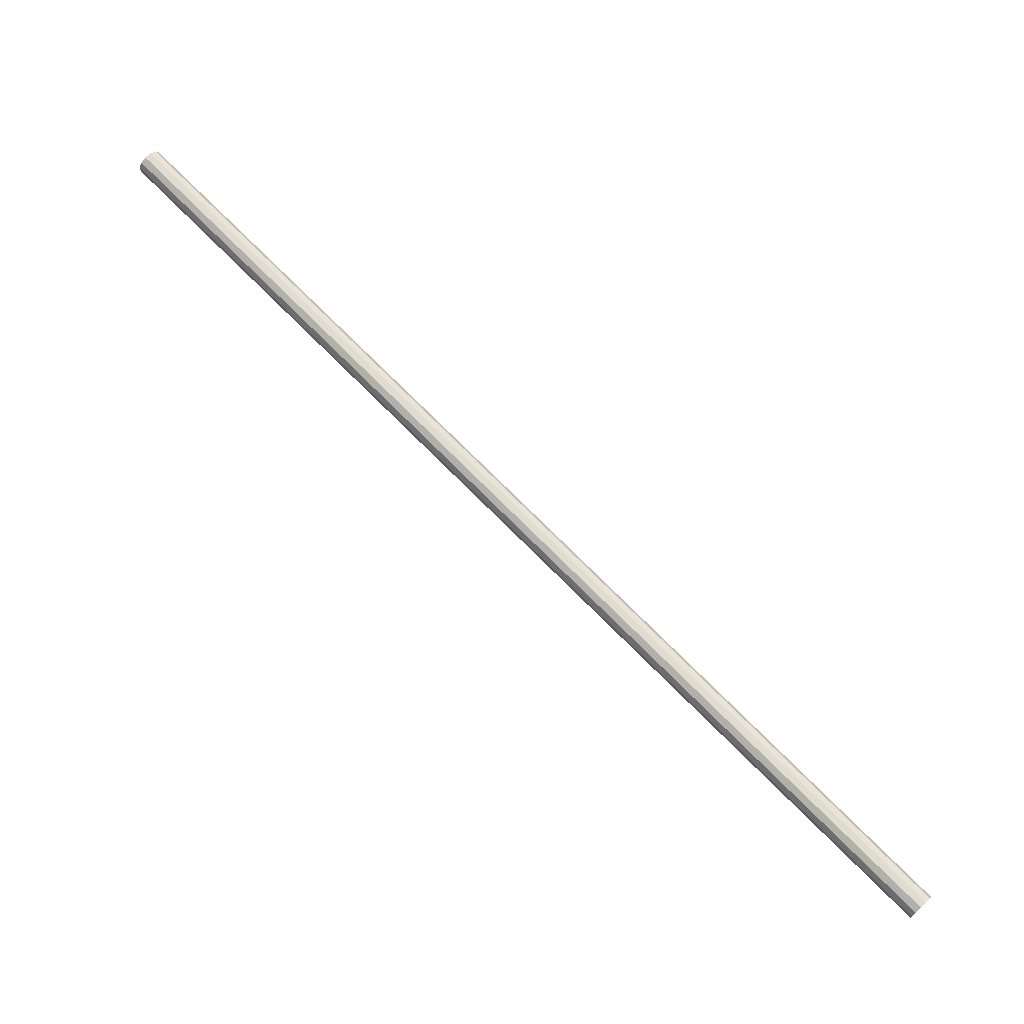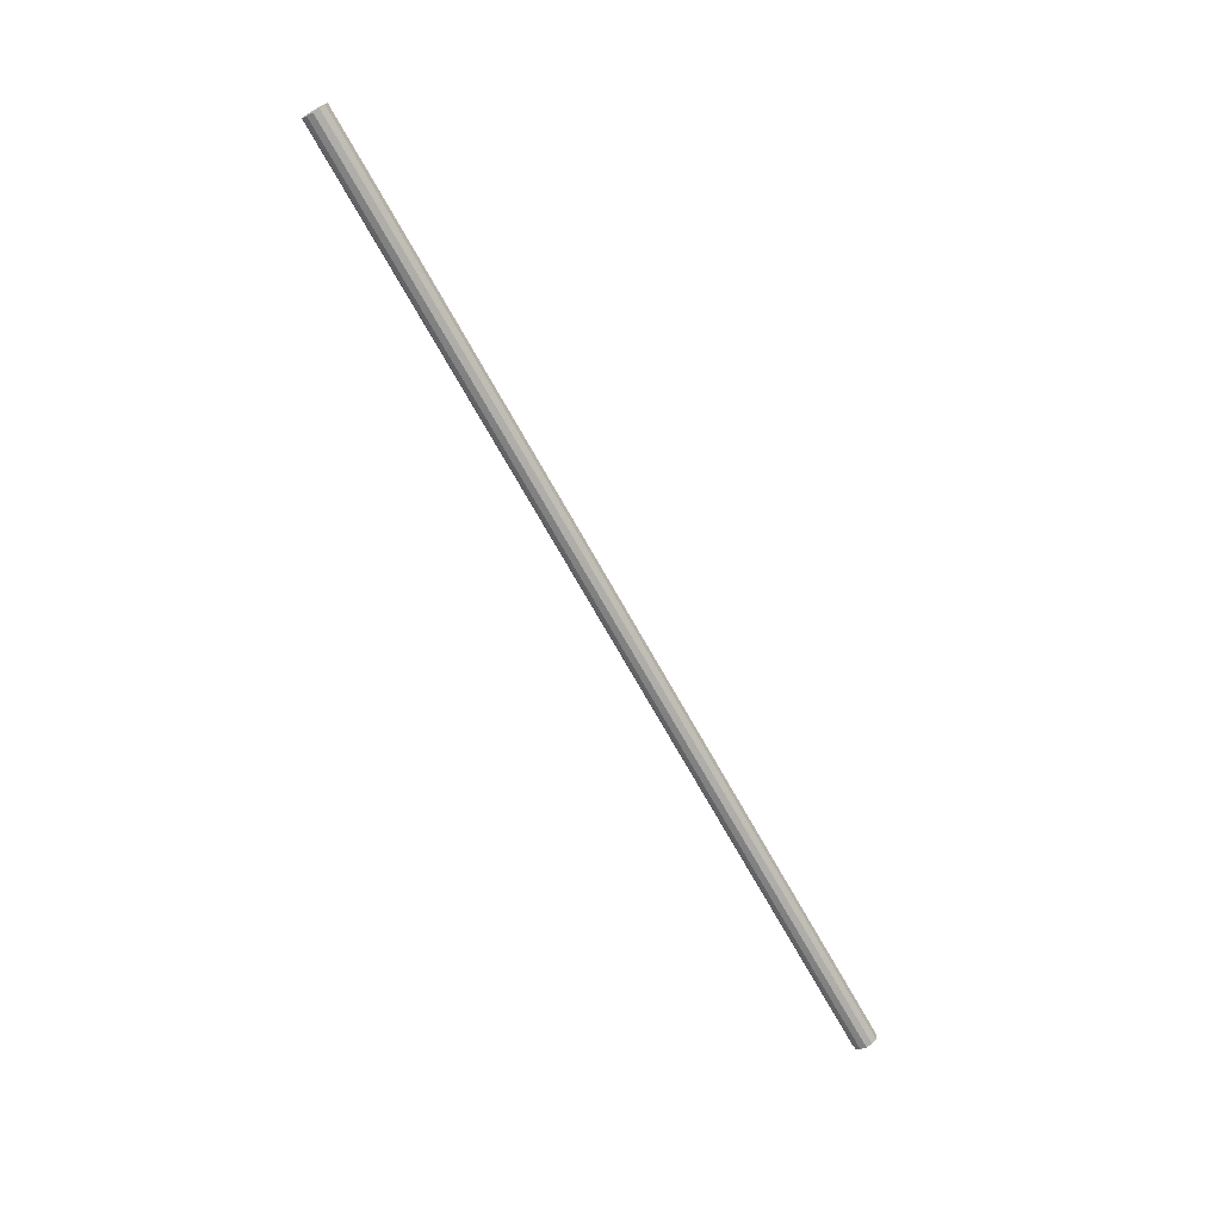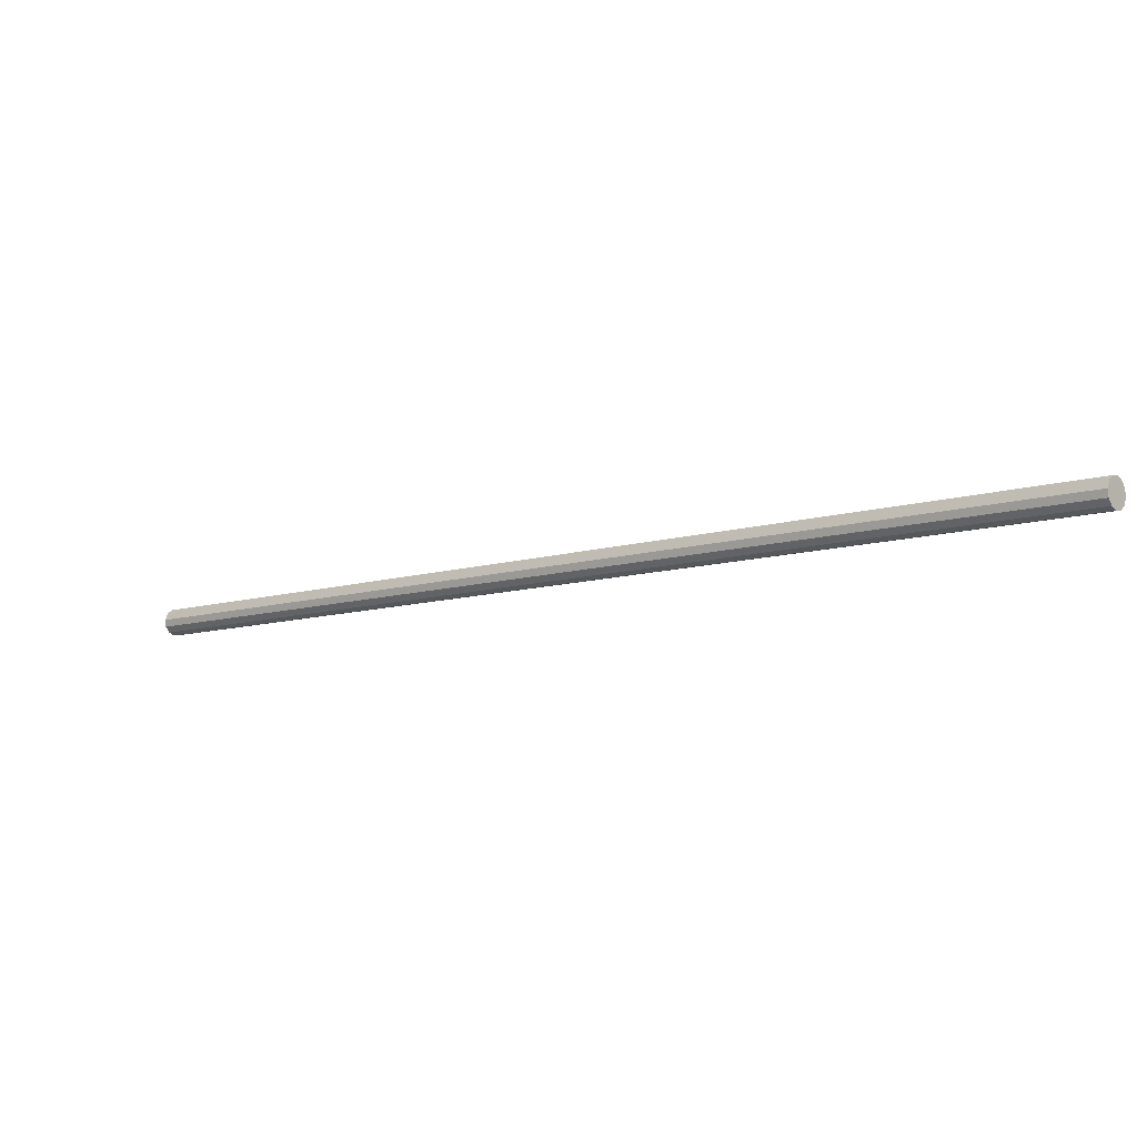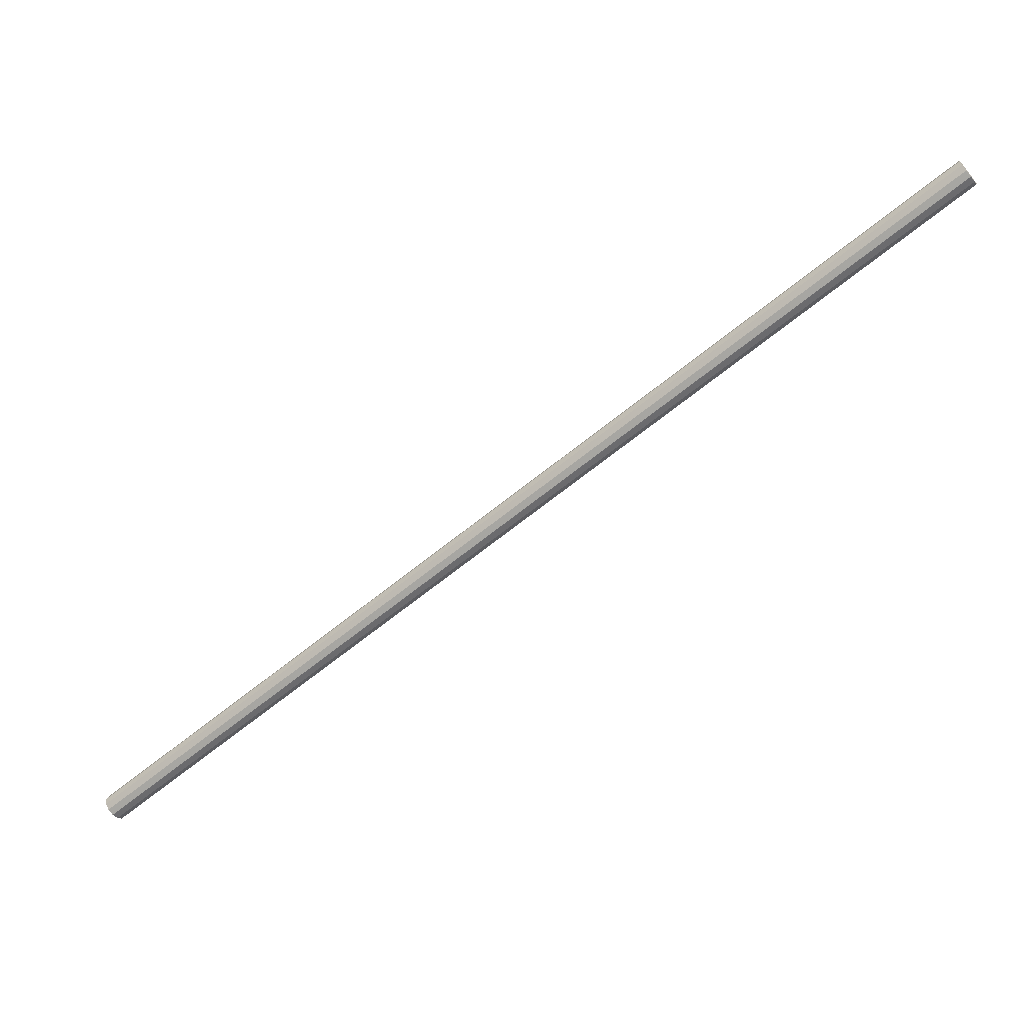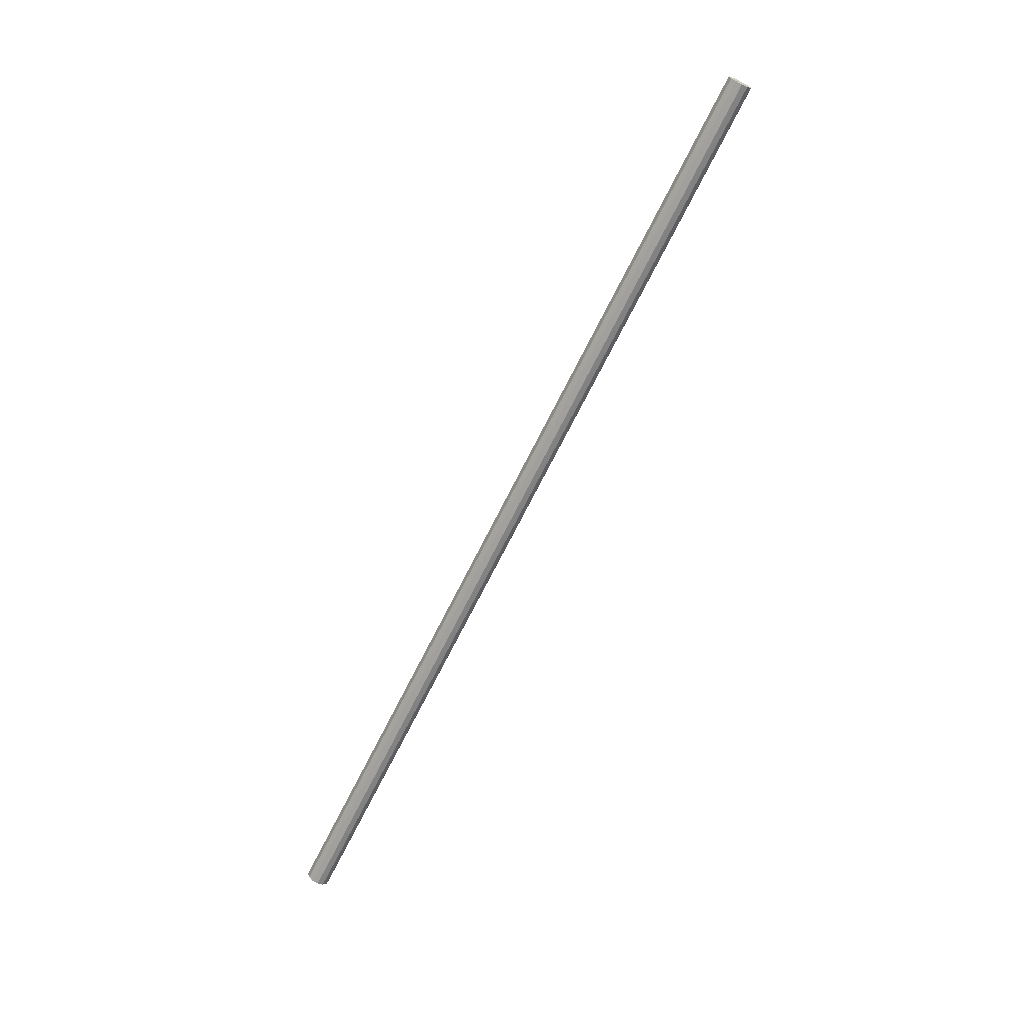
<metadata>
{"format":"obj","ext":"obj","renderer":"f3d","projection":"perspective","resolution":1024,"background":"white","views":[{"elev":-55.4,"azim":152.1,"up":"+Z"},{"elev":-67.2,"azim":83.6,"up":"+Y"},{"elev":52.2,"azim":26.2,"up":"+Z"},{"elev":1.3,"azim":21.8,"up":"+Z"},{"elev":-66.2,"azim":28.1,"up":"+Y"}]}
</metadata>
<code>
v 0 0 1.346
v -0.0006994 0.01287 1.346
v 0.8327 0.05816 1.941
v 0.8333 0.0453 1.941
v -0.00434 0.01094 1.351
v 0.829 0.05624 1.946
v -0.006818 0.006082 1.355
v 0.8265 0.05138 1.95
v -0.007468 -0.000406 1.356
v 0.8259 0.04489 1.951
v -0.006118 -0.006785 1.355
v 0.8272 0.03851 1.95
v -0.003129 -0.01135 1.351
v 0.8302 0.03395 1.946
v 0.0006994 -0.01287 1.346
v 0.834 0.03243 1.941
v 0.00434 -0.01094 1.341
v 0.8377 0.03436 1.936
v 0.006818 -0.006082 1.337
v 0.8402 0.03922 1.932
v 0.007468 0.000406 1.335
v 0.8408 0.0457 1.93
v 0.006118 0.006785 1.337
v 0.8395 0.05208 1.932
v 0.003129 0.01135 1.341
v 0.8365 0.05664 1.936
f 2 1 5
f 2 5 3
f 3 5 6
f 3 6 4
f 5 1 7
f 5 7 6
f 6 7 8
f 6 8 4
f 7 1 9
f 7 9 8
f 8 9 10
f 8 10 4
f 9 1 11
f 9 11 10
f 10 11 12
f 10 12 4
f 11 1 13
f 11 13 12
f 12 13 14
f 12 14 4
f 13 1 15
f 13 15 14
f 14 15 16
f 14 16 4
f 15 1 17
f 15 17 16
f 16 17 18
f 16 18 4
f 17 1 19
f 17 19 18
f 18 19 20
f 18 20 4
f 19 1 21
f 19 21 20
f 20 21 22
f 20 22 4
f 21 1 23
f 21 23 22
f 22 23 24
f 22 24 4
f 23 1 25
f 23 25 24
f 24 25 26
f 24 26 4
f 25 1 2
f 25 2 26
f 26 2 3
f 26 3 4

</code>
